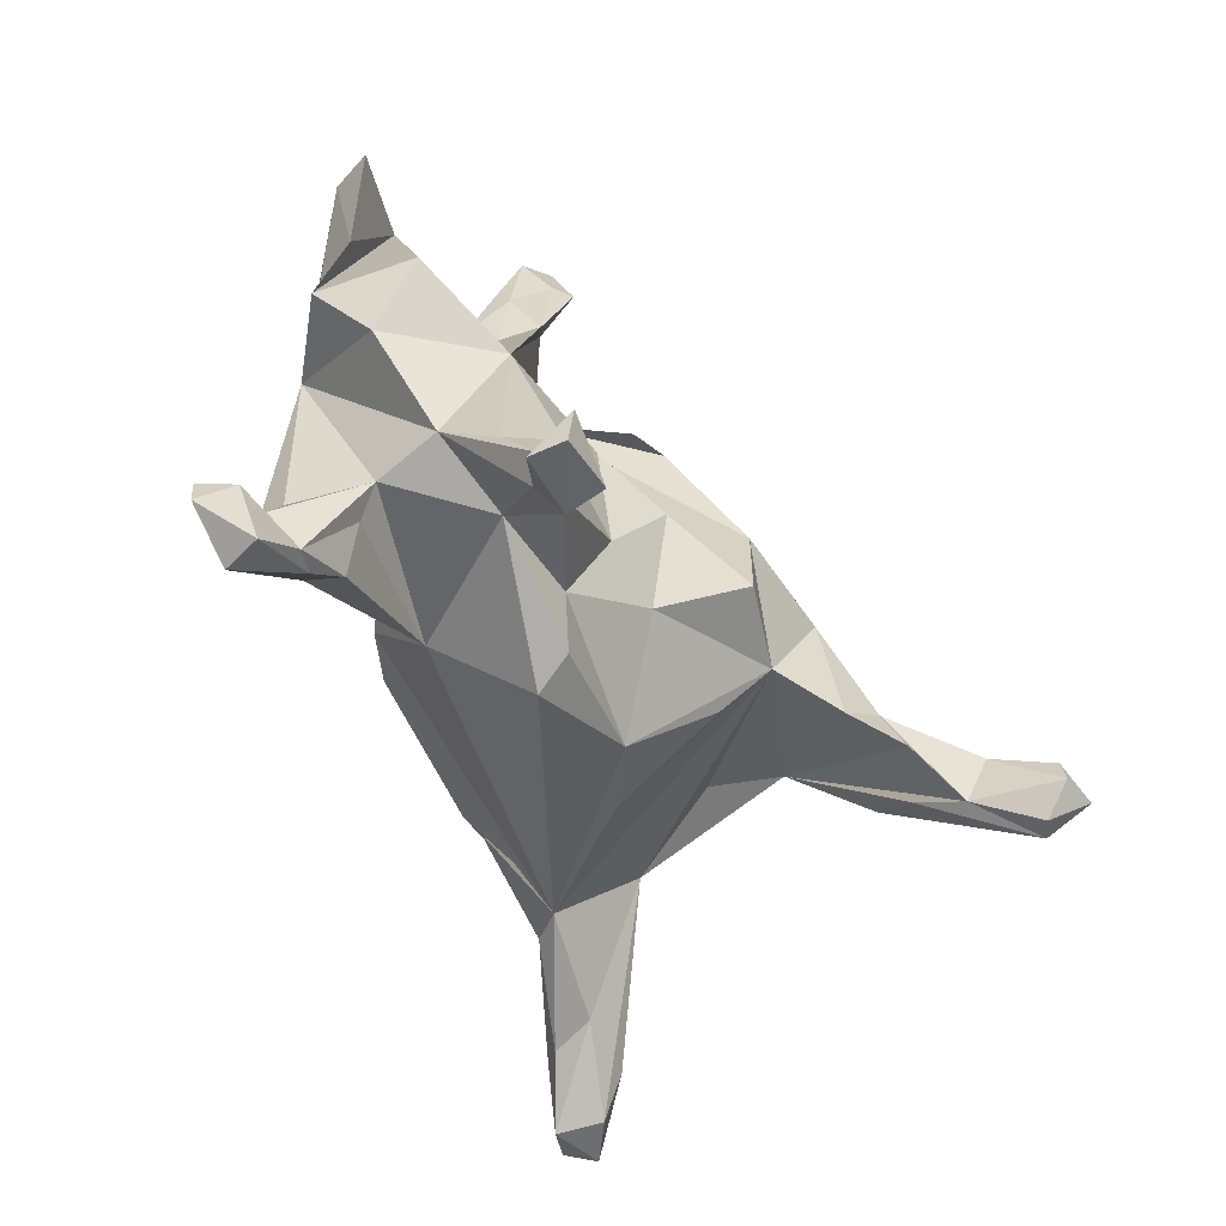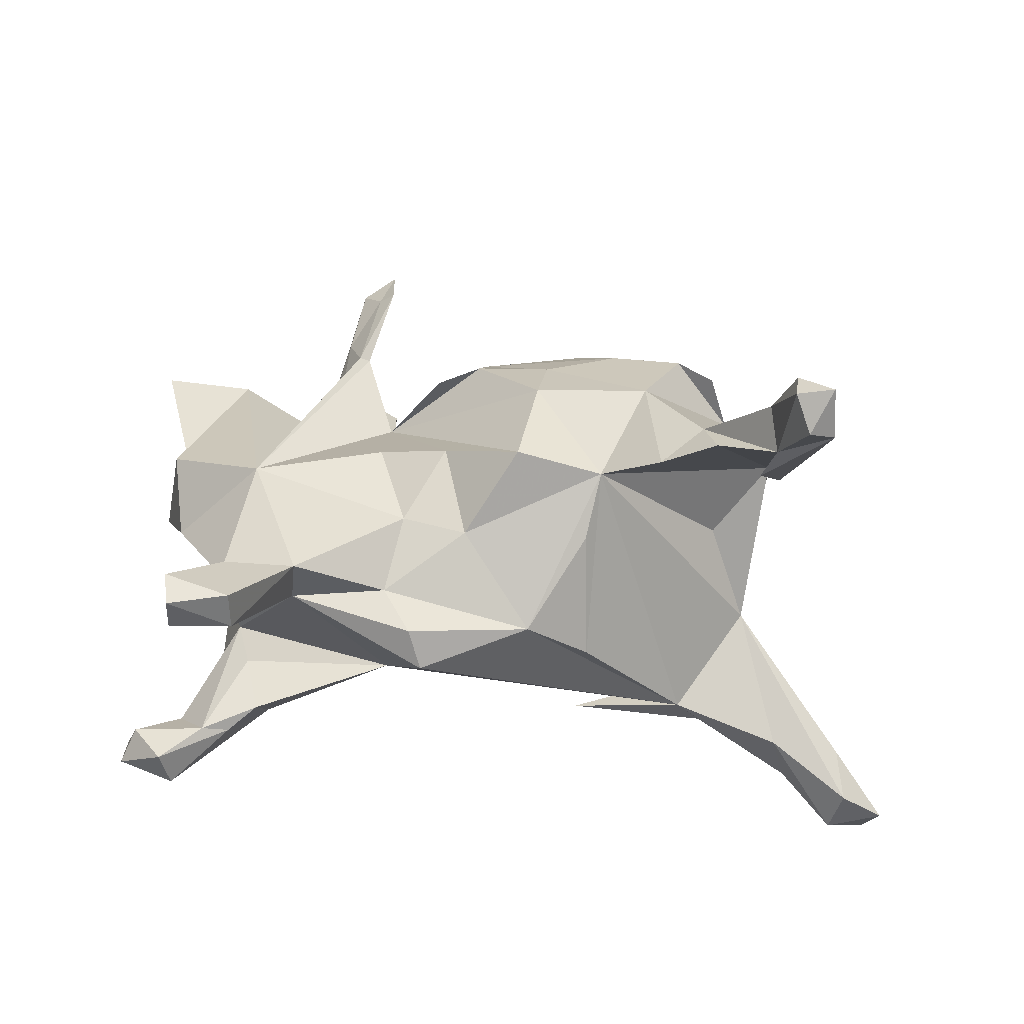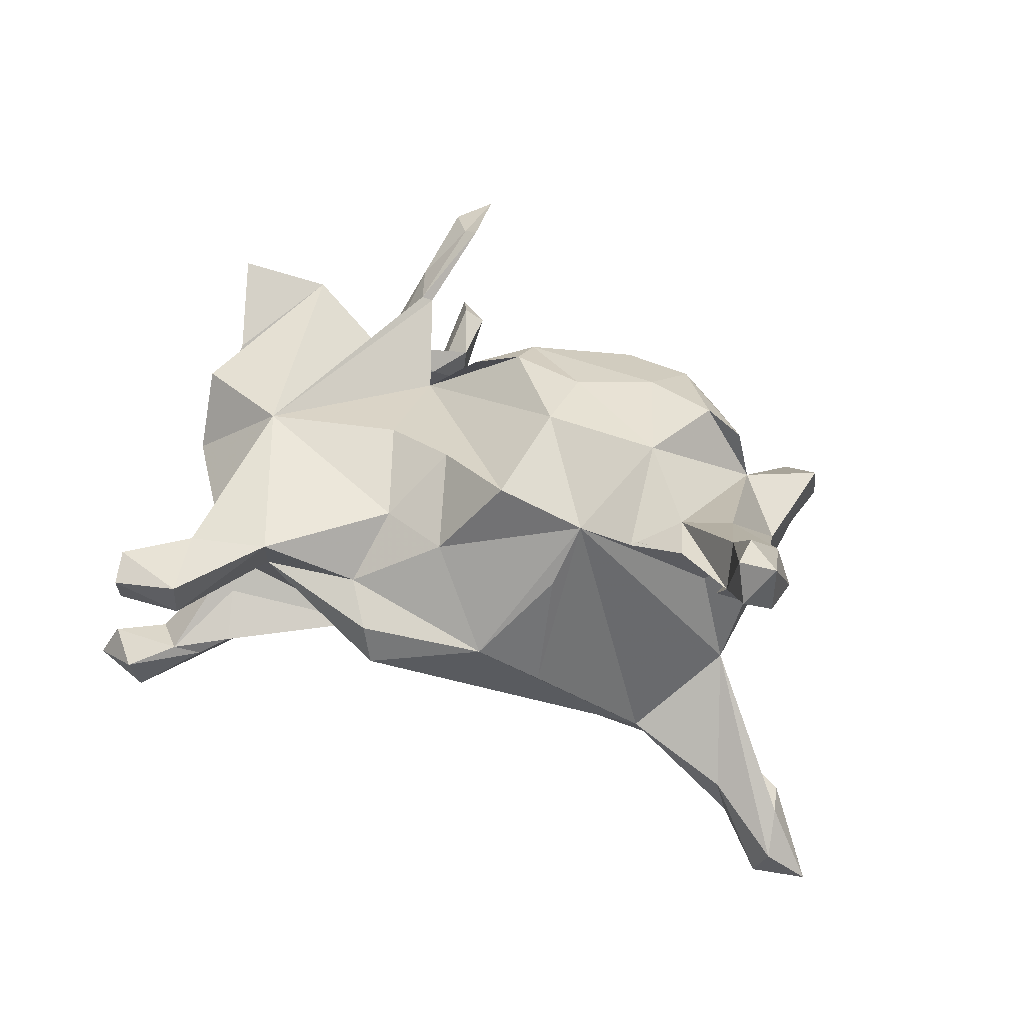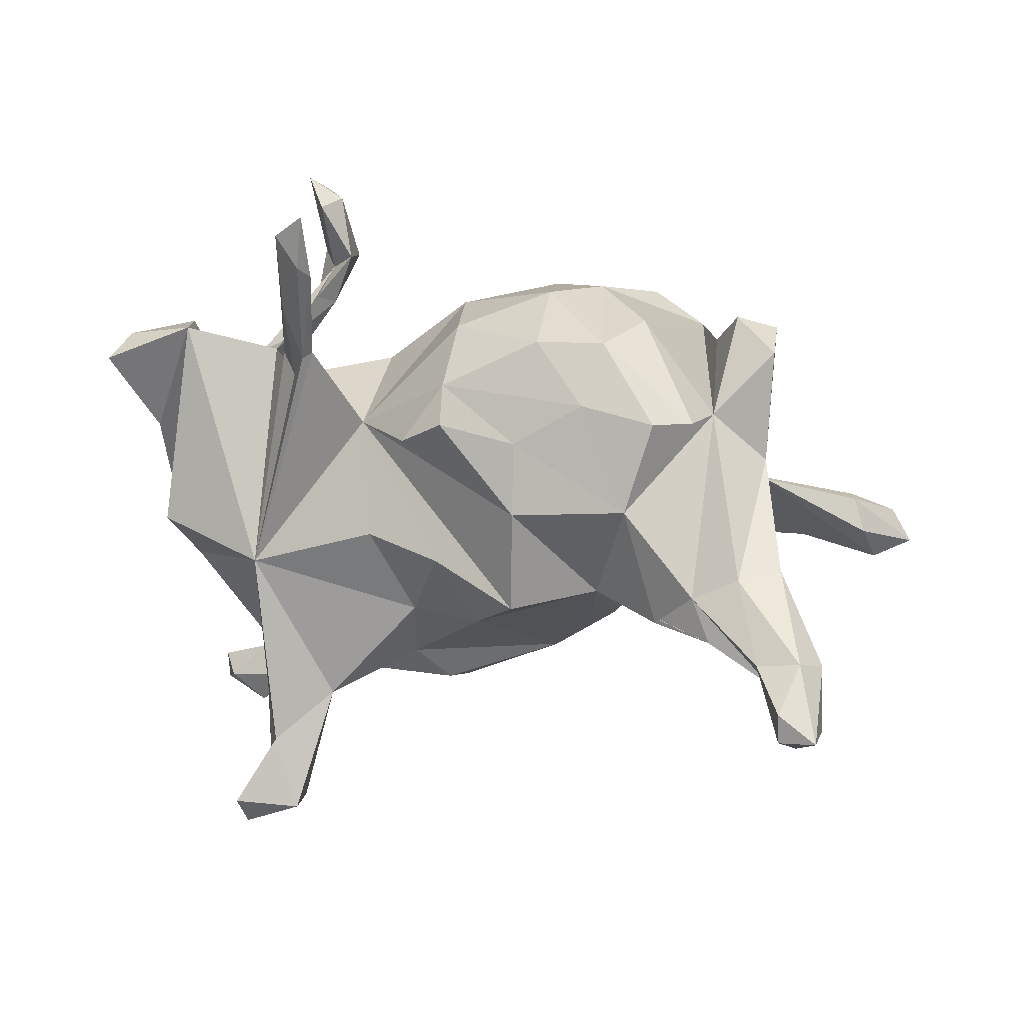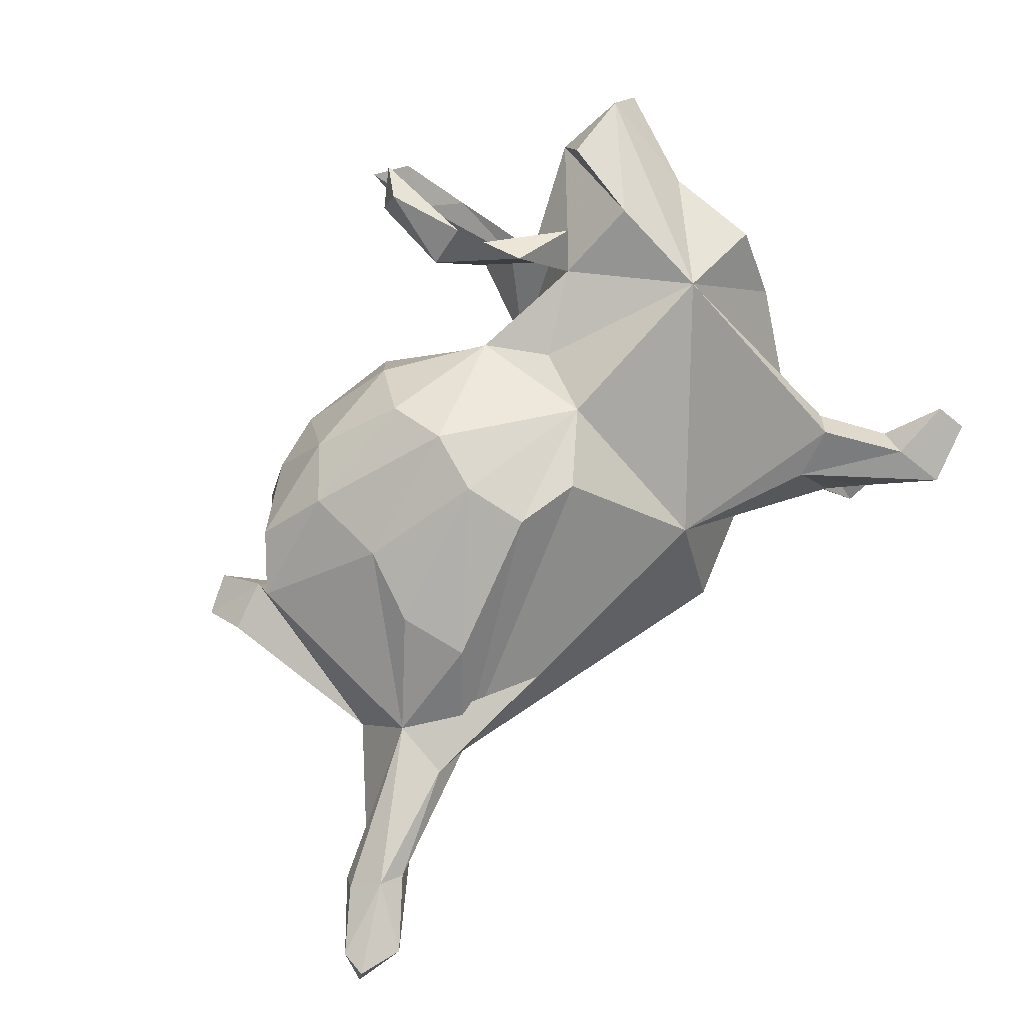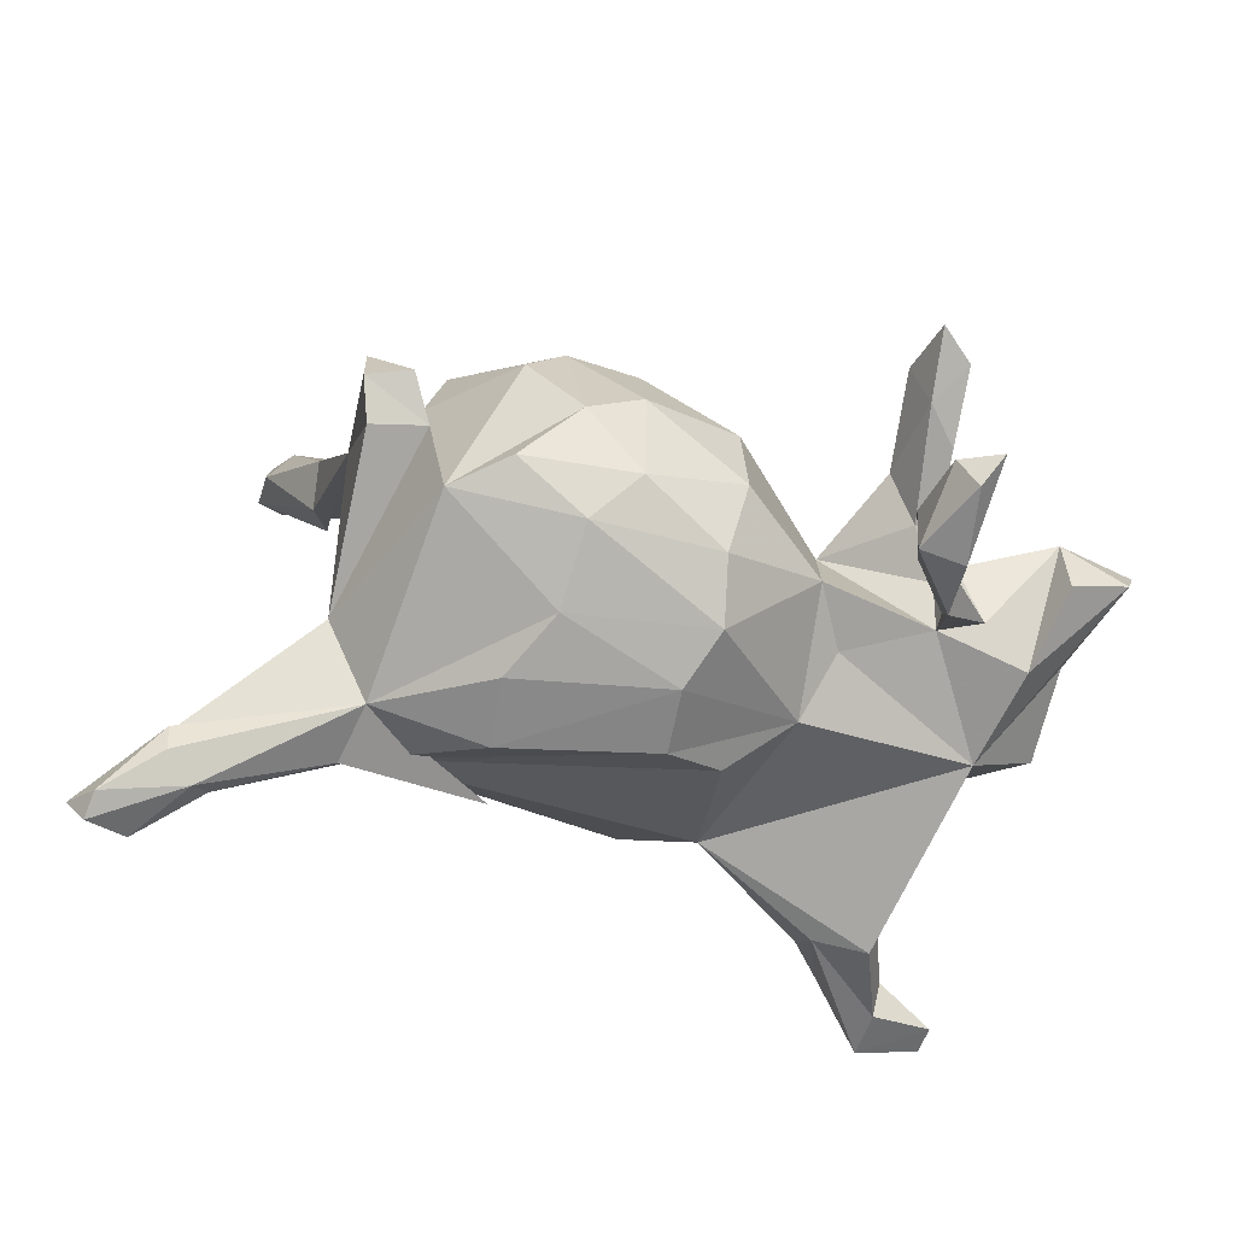
<metadata>
{"format":"obj","ext":"obj","renderer":"f3d","projection":"perspective","resolution":1024,"background":"white","views":[{"elev":-64.6,"azim":-59.9,"up":"+Y"},{"elev":41.2,"azim":11.1,"up":"+Z"},{"elev":58.2,"azim":28.6,"up":"+Z"},{"elev":22.2,"azim":7.8,"up":"+Y"},{"elev":-76.9,"azim":-125.4,"up":"+Z"},{"elev":-57.3,"azim":165.6,"up":"+Z"}]}
</metadata>
<code>
v 0.7948 -0.2276 -0.3814
v 0.6819 -0.1191 -0.3118
v 0.7651 -0.2144 -0.4285
v 0.7592 -0.1762 -0.4091
v 0.7256 -0.2427 -0.3312
v 0.7045 -0.2473 -0.4056
v 0.6766 -0.1258 -0.3543
v 0.7023 -0.1746 -0.2866
v 0.6103 -0.1858 -0.3518
v 0.6341 -0.1594 -0.3793
v 0.4259 -0.0518 -0.2609
v 0.6313 -0.2147 0.4714
v 0.6276 -0.1268 0.4091
v 0.5918 -0.2374 0.4891
v 0.6221 -0.1959 0.5521
v 0.5612 -0.1558 0.5361
v 0.5915 -0.1042 0.4579
v 0.4458 -0.1433 -0.2838
v 0.546 -0.07379 0.2515
v 0.5884 -0.1828 -0.277
v 0.5218 -0.1176 0.4417
v 0.5527 -0.01243 0.2968
v 0.5414 -0.1727 0.3931
v 0.5632 -0.2028 0.5401
v 0.5172 0.1145 0.1186
v 0.5163 -0.1438 0.3148
v 0.4076 -0.1629 -0.2345
v 0.524 0.3113 -0.002641
v 0.4845 -0.0199 0.3302
v 0.4989 -0.01057 -0.1352
v 0.5228 0.2938 0.08581
v 0.4264 0.1985 0.1373
v 0.5057 0.2612 -0.04841
v 0.4205 0.2743 -0.03816
v 0.4406 -0.1248 0.3527
v 0.4566 0.3308 0.007207
v 0.432 0.03343 0.02402
v 0.2428 -0.09537 0.2338
v 0.3894 0.2602 -0.1691
v 0.4097 -0.05703 0.3283
v 0.3962 0.2119 0.2253
v 0.3479 -0.1199 0.2971
v 0.3033 0.3396 0.08024
v 0.3329 0.2159 0.2527
v 0.2414 0.3245 0.166
v 0.1947 0.2828 -0.2101
v 0.2036 0.1618 -0.264
v 0.2305 -0.1704 0.1488
v 0.3061 0.3226 -0.1511
v 0.2185 0.3606 -0.04463
v 0.2584 0.05738 -0.2921
v 0.2918 0.07412 0.2925
v 0.223 -0.1867 -0.2493
v 0.2124 0.236 0.2316
v 0.2484 -0.05143 -0.3034
v 0.2509 -0.2578 -0.03727
v 0.1005 0.1669 0.2411
v 0.1533 -0.2945 0.03573
v 0.1288 0.3199 0.1567
v 0.1015 -0.1178 0.2791
v 0.02498 -0.2027 0.155
v 0.1335 0.3634 0.0114
v -0.02786 0.3125 -0.07311
v -0.02929 0.241 0.1723
v 0.1037 0.0545 0.2803
v 0.128 0.3325 -0.1444
v 0.01575 0.0993 -0.2922
v 0.009818 -0.003146 -0.3005
v -0.02856 0.1837 0.2119
v -0.01931 0.3119 0.06422
v -0.04047 -0.3612 0.0588
v -0.00582 0.2671 -0.1907
v -0.03753 -0.06425 0.2161
v -0.08035 -0.04206 -0.2574
v -0.02089 0.1856 -0.2559
v -0.01649 -0.3843 -0.003129
v -0.09682 -0.2989 0.08633
v -0.08714 -0.184 0.1529
v -0.1093 -0.2635 -0.1335
v -0.09643 0.1459 0.1963
v -0.1613 -0.03896 0.1722
v -0.1792 0.01673 -0.185
v -0.1666 0.1974 -0.09229
v -0.1875 0.1331 0.07685
v -0.2175 0.1027 -0.1151
v -0.2369 -0.3533 0.1671
v -0.3087 -0.3525 -0.1963
v -0.2471 0.3684 -0.1426
v -0.266 0.4695 -0.1674
v -0.2499 -0.3365 0.08031
v -0.2621 0.2739 0.1275
v -0.275 0.2877 -0.128
v -0.279 0.4127 0.105
v -0.2492 0.423 0.1773
v -0.313 -0.4748 0.1689
v -0.2884 0.335 -0.1881
v -0.2776 0.2658 0.1383
v -0.2879 -0.5392 0.2623
v -0.2696 0.5166 0.148
v -0.2772 0.4296 0.1543
v -0.2981 0.4591 -0.1404
v -0.3042 0.2405 0.05056
v -0.3839 -0.2974 0.0577
v -0.3006 0.3057 -0.09253
v -0.3057 0.2171 0.08182
v -0.3266 0.5021 -0.1803
v -0.2852 -0.5472 0.2021
v -0.2473 0.3512 -0.2165
v -0.3265 0.3604 0.07821
v -0.32 0.4759 0.1236
v -0.3834 -0.5685 0.2039
v -0.3334 0.2413 0.03665
v -0.3171 0.3411 0.1026
v -0.344 0.1848 -0.005954
v -0.2961 0.4686 -0.2233
v -0.3645 -0.2998 -0.05039
v -0.3067 -0.4188 -0.1221
v -0.313 0.3531 -0.2386
v -0.3568 0.2209 -0.1057
v -0.3312 -0.4251 0.225
v -0.3486 -0.4677 0.1963
v -0.3944 -0.5269 0.2786
v -0.3884 -0.4761 -0.1321
v -0.3605 -0.3778 0.1458
v -0.3509 0.1802 -0.07881
v -0.3402 -0.3438 -0.08676
v -0.4579 -0.02122 -0.1433
v -0.3476 -0.4578 -0.1472
v -0.3798 -0.5749 0.2613
v -0.3623 0.2274 -0.02355
v -0.3285 0.2421 -0.1857
v -0.4062 0.198 -0.1099
v -0.3913 -0.3354 -0.2221
v -0.4049 -0.3245 -0.1678
v -0.3727 -0.1082 0.157
v -0.4486 -0.5406 -0.1499
v -0.4426 -0.431 -0.165
v -0.3495 0.1561 -0.08801
v -0.5109 0.2747 0.021
v -0.4328 -0.5391 -0.2098
v -0.5113 -0.1561 0.02185
v -0.4368 -0.4596 -0.2126
v -0.532 -0.4714 -0.2018
v -0.543 -0.05528 0.1082
v -0.5067 -0.4891 -0.1462
v -0.4892 0.1415 -0.1245
v -0.5289 -0.5201 -0.1998
v -0.5217 0.2607 -0.06265
v -0.5731 -0.05798 -0.0472
v -0.6216 0.2505 -0.008195
v -0.578 0.08379 0.004722
v -0.6471 0.2249 0.06056
f 107 90 86
f 77 86 90
f 80 69 64
f 57 64 69
f 84 80 64
f 84 69 80
f 99 94 93
f 91 93 94
f 100 94 99
f 135 103 124
f 121 124 103
f 120 135 124
f 141 103 135
f 120 86 135
f 78 135 86
f 141 135 144
f 139 144 135
f 149 144 139
f 77 78 86
f 81 135 78
f 73 81 78
f 84 135 81
f 151 139 152
f 150 152 139
f 38 60 61
f 73 61 60
f 58 38 61
f 84 73 60
f 78 61 73
f 77 61 78
f 84 81 73
f 130 139 135
f 56 38 48
f 58 48 38
f 38 25 35
f 23 35 25
f 42 38 35
f 52 38 42
f 69 84 65
f 60 65 84
f 57 69 65
f 97 91 94
f 100 97 94
f 135 91 97
f 113 97 100
f 25 26 23
f 12 23 26
f 19 26 25
f 12 26 19
f 42 40 52
f 32 52 40
f 35 40 42
f 57 65 52
f 38 52 65
f 54 57 52
f 54 64 57
f 22 13 19
f 12 19 13
f 25 22 19
f 17 13 22
f 40 29 32
f 25 32 29
f 22 25 29
f 44 52 32
f 41 44 32
f 54 52 44
f 45 54 44
f 110 100 99
f 45 44 41
f 93 110 99
f 113 100 110
f 129 107 98
f 86 98 107
f 122 129 98
f 111 107 129
f 122 111 129
f 121 111 122
f 95 107 111
f 95 111 121
f 120 121 122
f 90 107 95
f 103 95 121
f 98 120 122
f 124 121 120
f 120 98 86
f 65 60 38
f 23 40 35
f 14 23 12
f 21 40 23
f 21 29 40
f 15 12 13
f 15 13 17
f 29 17 22
f 21 17 29
f 15 14 12
f 24 23 14
f 24 21 23
f 21 16 17
f 15 17 16
f 24 16 21
f 24 14 15
f 16 24 15
f 20 30 27
f 38 27 30
f 118 96 106
f 101 106 96
f 115 118 106
f 131 96 118
f 88 92 108
f 131 108 92
f 89 88 108
f 104 92 88
f 83 72 75
f 46 75 72
f 82 83 75
f 63 72 83
f 37 38 30
f 56 27 38
f 125 131 92
f 118 108 131
f 118 115 108
f 89 108 115
f 132 96 131
f 67 82 75
f 85 83 82
f 127 85 82
f 138 83 85
f 79 127 82
f 74 79 82
f 127 79 133
f 87 133 79
f 142 133 87
f 46 49 39
f 50 39 49
f 47 46 39
f 66 49 46
f 30 11 39
f 47 39 11
f 72 66 46
f 63 66 72
f 75 46 47
f 67 75 47
f 8 11 30
f 68 82 67
f 55 68 67
f 74 82 68
f 27 74 68
f 11 18 53
f 27 53 18
f 79 74 27
f 76 79 27
f 11 53 27
f 7 11 2
f 8 2 11
f 51 47 11
f 55 51 11
f 67 47 51
f 1 2 8
f 5 8 30
f 1 8 5
f 20 5 30
f 55 67 51
f 9 20 27
f 9 27 18
f 6 5 20
f 27 55 11
f 27 68 55
f 4 7 2
f 10 11 7
f 4 10 7
f 18 11 10
f 9 18 10
f 6 9 10
f 6 20 9
f 1 5 6
f 1 4 2
f 3 10 4
f 1 3 4
f 6 10 3
f 6 3 1
f 103 90 95
f 116 90 103
f 45 41 43
f 32 43 41
f 50 45 43
f 64 54 59
f 45 59 54
f 70 64 59
f 62 59 45
f 109 110 93
f 62 70 59
f 84 64 70
f 37 25 38
f 109 113 110
f 102 109 93
f 63 84 70
f 112 113 109
f 91 102 93
f 84 102 91
f 105 97 113
f 112 105 113
f 135 97 105
f 135 84 91
f 114 102 84
f 135 105 112
f 151 152 150
f 127 151 150
f 149 139 151
f 127 149 151
f 58 61 77
f 141 144 149
f 71 77 90
f 58 77 71
f 76 71 90
f 127 141 149
f 127 103 141
f 127 116 103
f 79 90 116
f 39 43 32
f 36 32 31
f 25 31 32
f 63 70 62
f 50 62 45
f 30 25 37
f 112 109 102
f 114 112 102
f 135 112 114
f 114 84 138
f 83 138 84
f 150 139 148
f 146 148 139
f 125 130 135
f 125 135 114
f 146 150 148
f 58 56 48
f 27 56 58
f 146 127 150
f 76 58 71
f 27 58 76
f 76 90 79
f 126 79 116
f 31 25 28
f 33 28 25
f 36 31 28
f 34 32 36
f 39 50 43
f 66 62 50
f 66 63 62
f 83 84 63
f 101 88 89
f 106 89 115
f 89 106 101
f 88 101 96
f 34 30 39
f 50 49 66
f 33 30 34
f 32 34 39
f 147 140 136
f 128 136 140
f 145 147 136
f 143 140 147
f 142 140 143
f 145 143 147
f 87 140 142
f 137 142 143
f 133 142 137
f 145 137 143
f 123 137 145
f 123 136 128
f 87 128 140
f 134 133 137
f 117 128 87
f 79 117 87
f 123 128 117
f 127 133 134
f 116 134 137
f 126 117 79
f 116 127 134
f 146 138 127
f 85 127 138
f 139 138 146
f 114 138 125
f 131 125 138
f 132 131 138
f 139 132 138
f 119 96 132
f 130 119 132
f 104 96 119
f 88 96 104
f 130 104 119
f 130 92 104
f 33 25 30
f 28 33 34
f 28 34 36
f 123 145 136
f 116 137 123
f 126 123 117
f 116 123 126
f 130 132 139
f 130 125 92

</code>
